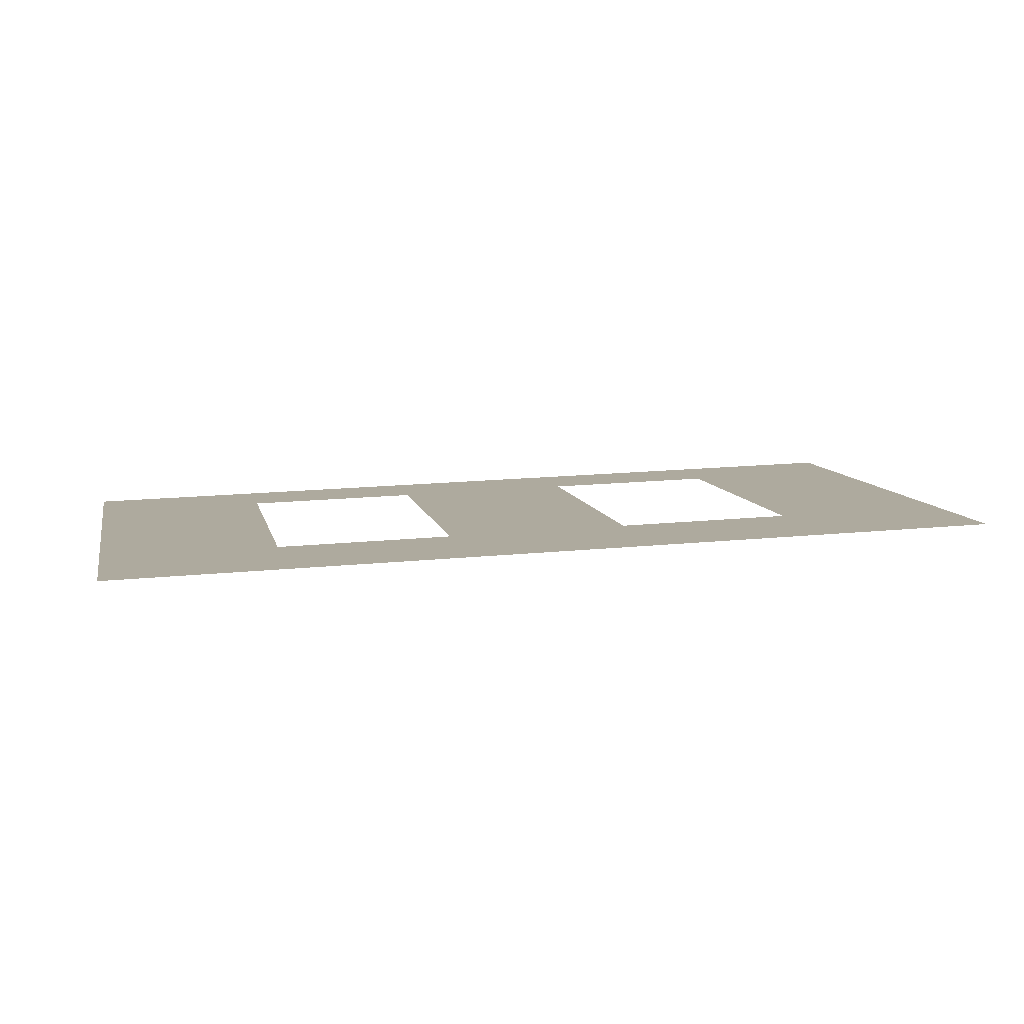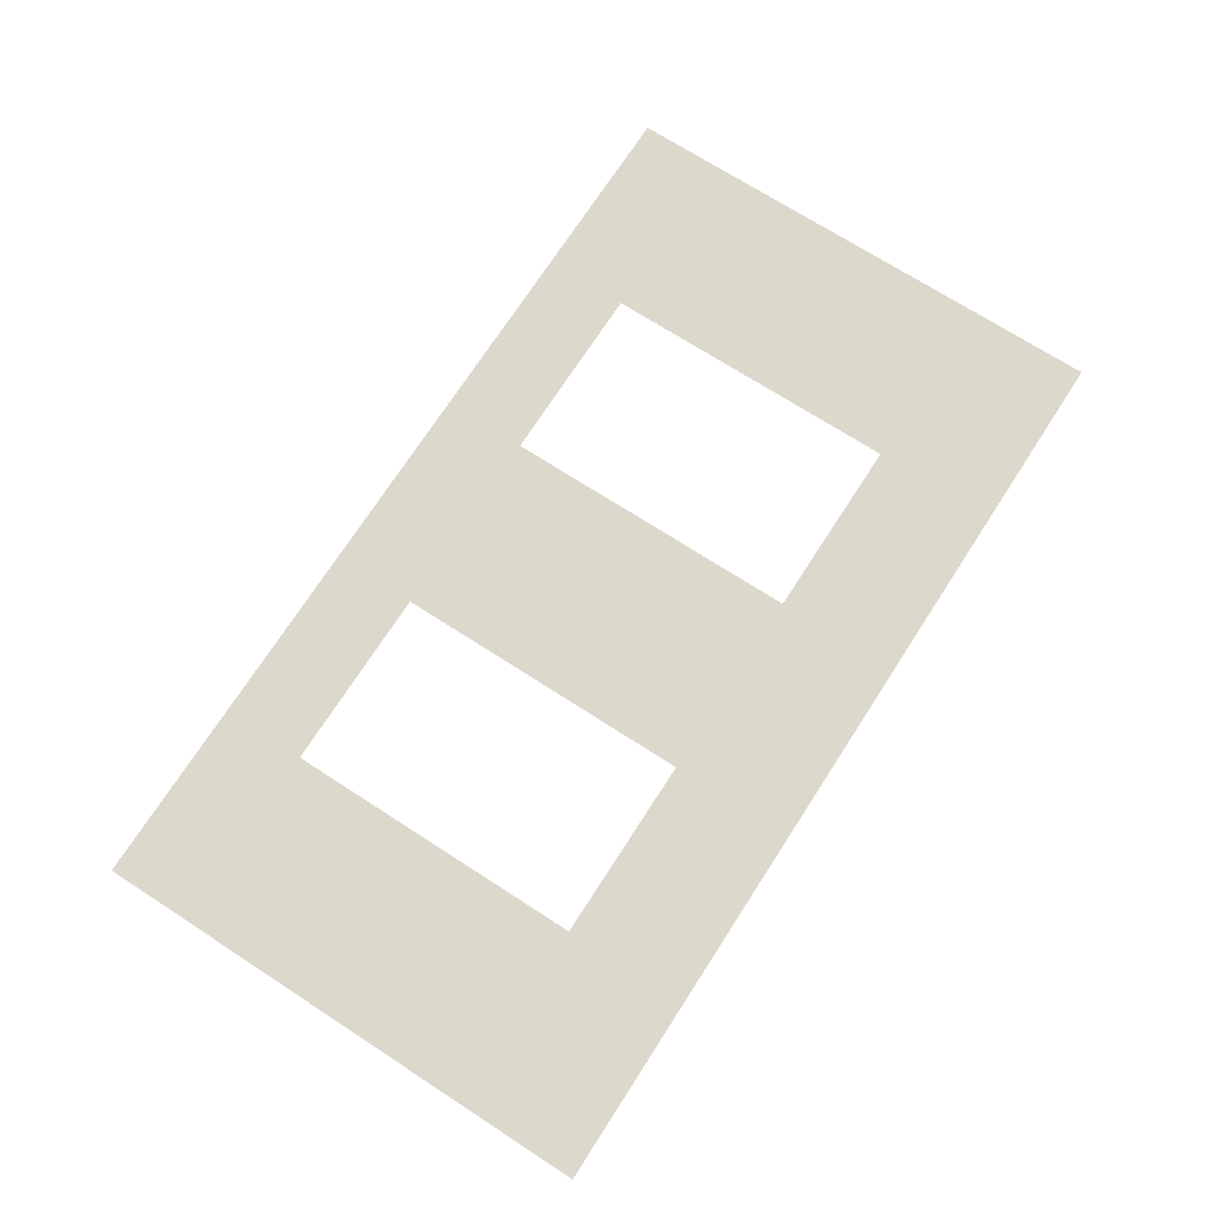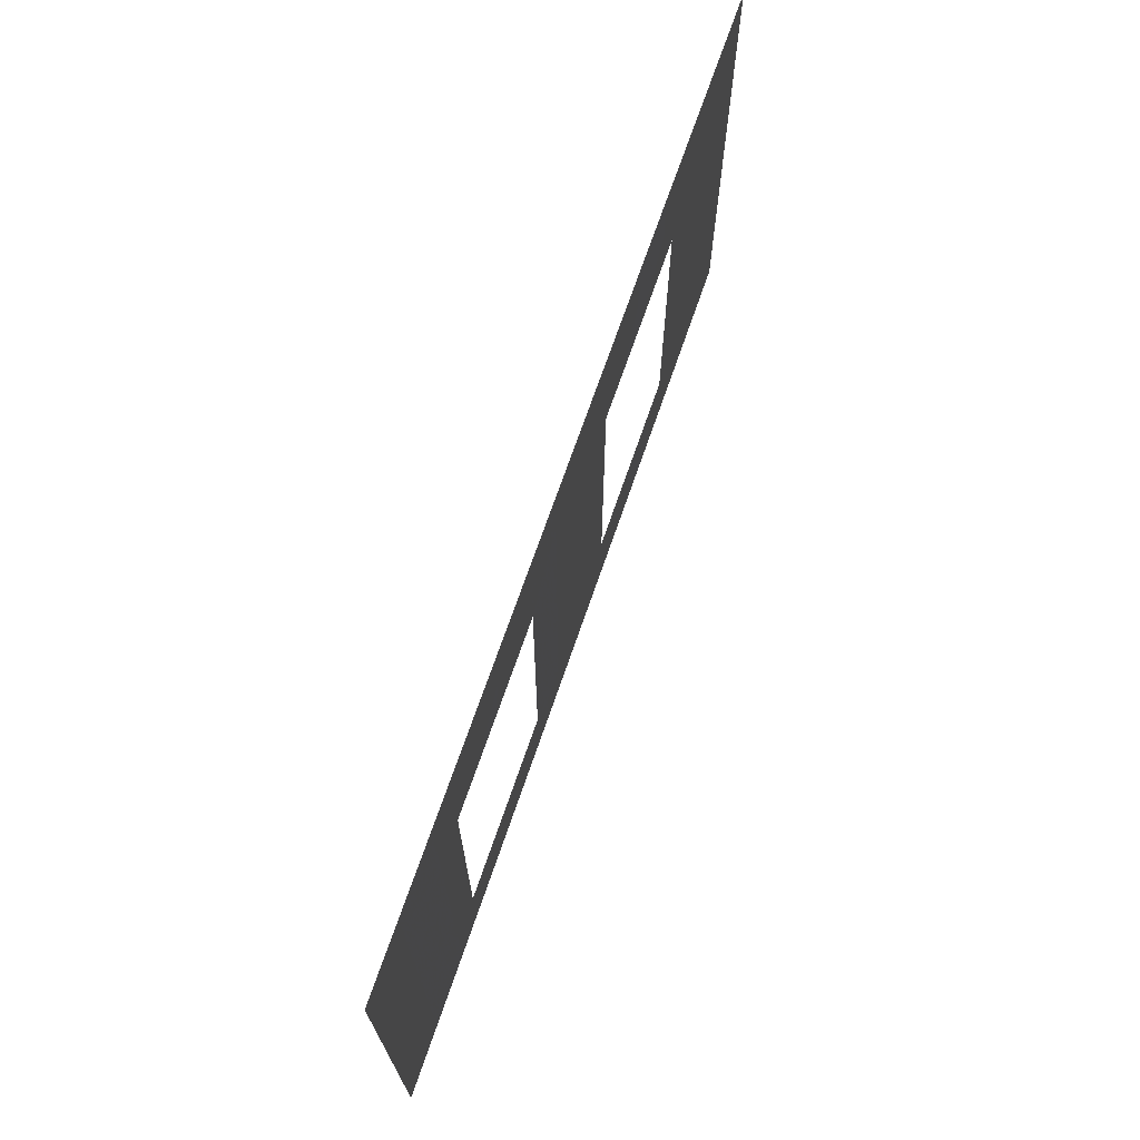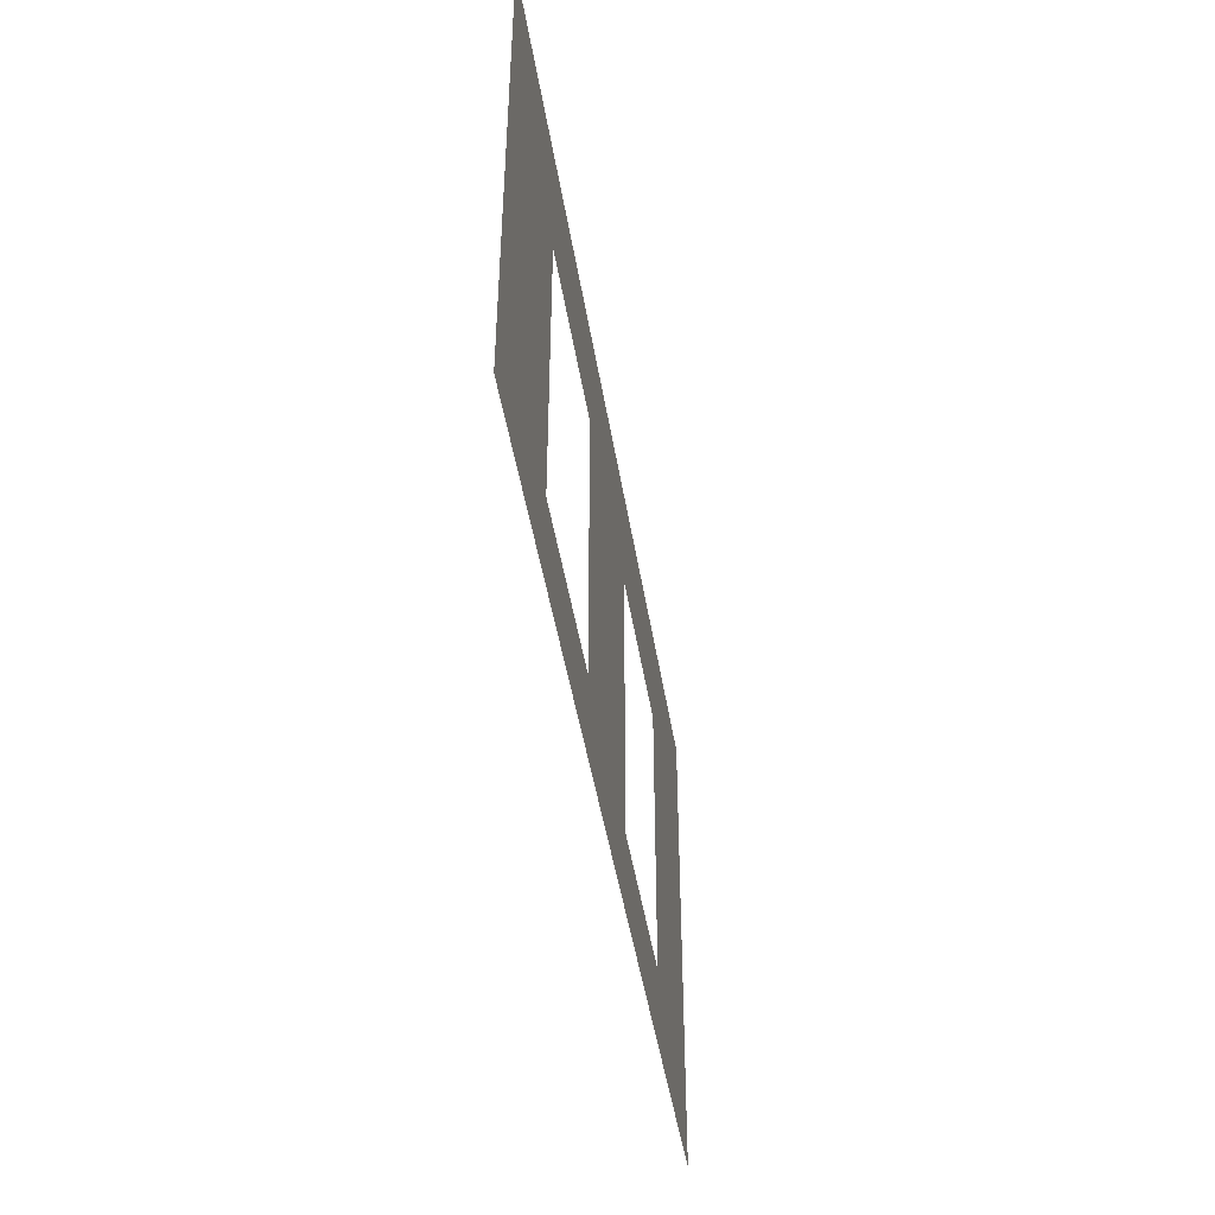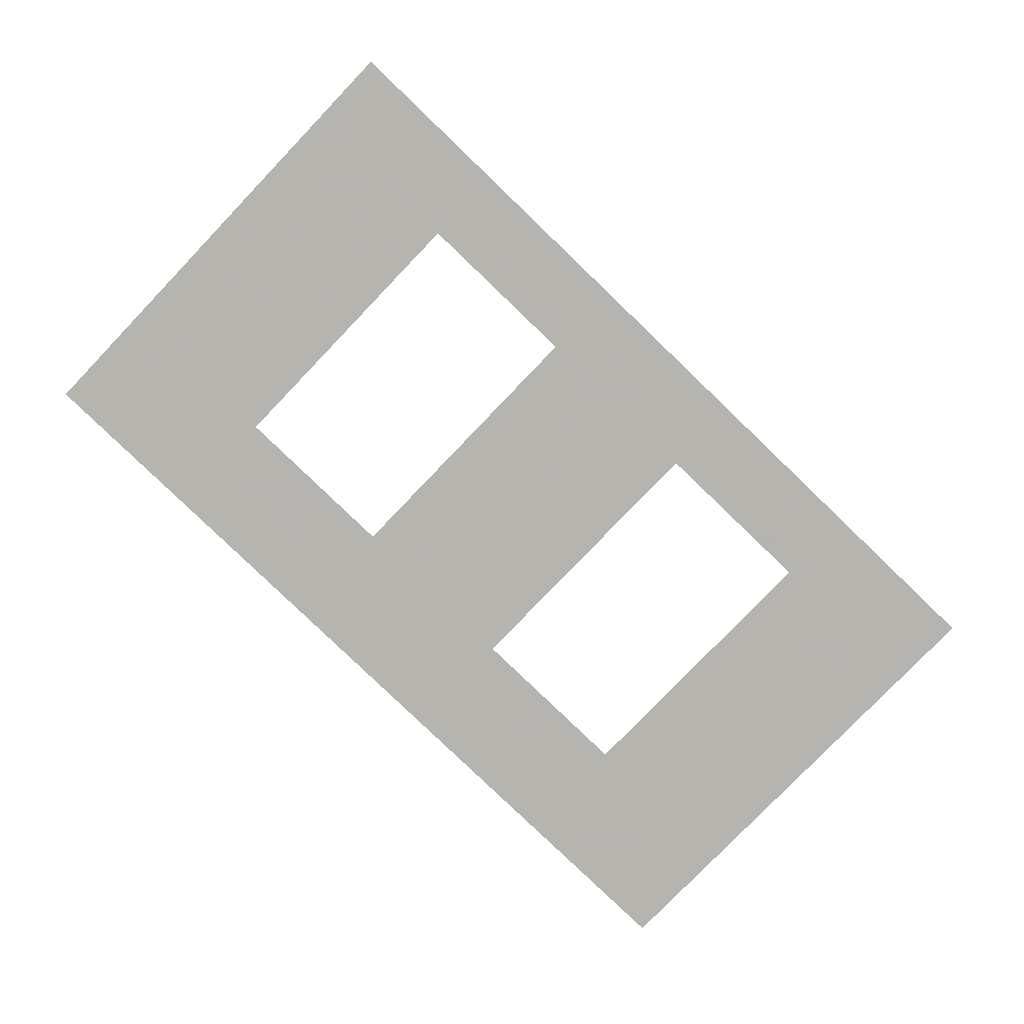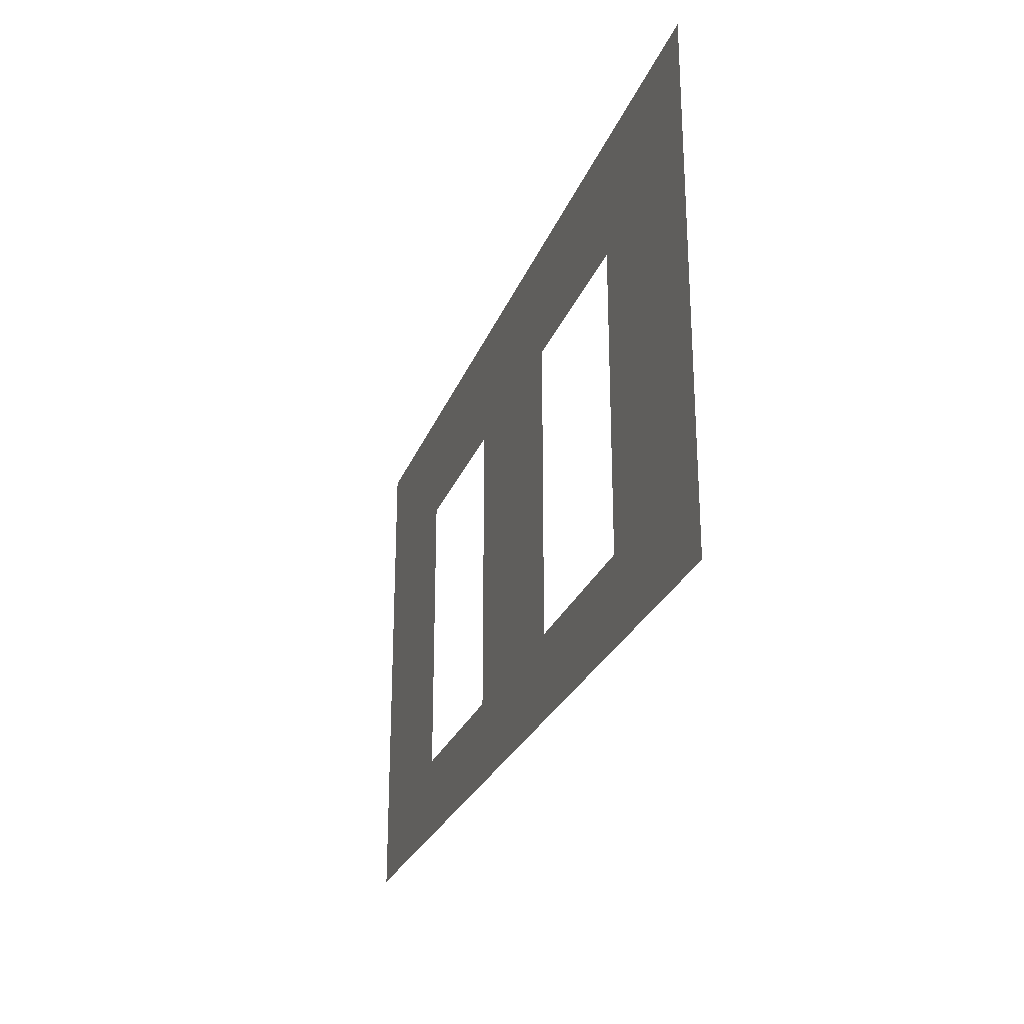
<metadata>
{"format":"obj","ext":"obj","renderer":"f3d","projection":"perspective","resolution":1024,"background":"white","views":[{"elev":9.1,"azim":167.9,"up":"+Z"},{"elev":71.3,"azim":122.9,"up":"+Z"},{"elev":69.8,"azim":110.4,"up":"+Y"},{"elev":-46.0,"azim":-79.5,"up":"+Y"},{"elev":-79.5,"azim":-43.8,"up":"+Z"},{"elev":-26.2,"azim":73.3,"up":"+Y"}]}
</metadata>
<code>
o modern_siding_siding_2_board_layout_b_surface
v 22.09 19.74 -161.7
v 22.09 20.99 -161.7
v 23.47 20.99 -161.7
v 23.47 19.74 -161.7
v 22.09 18.5 -161.7
v 23.47 18.5 -161.7
v 22.09 17.25 -161.7
v 23.47 17.25 -161.7
v 22.09 16 -161.7
v 23.47 16 -161.7
v 22.09 14.75 -161.7
v 23.47 14.75 -161.7
v 22.09 13.51 -161.7
v 23.47 13.51 -161.7
v 22.09 12.26 -161.7
v 23.47 12.26 -161.7
v 22.09 11.01 -161.7
v 23.47 11.01 -161.7
v 20.7 19.74 -161.7
v 20.7 20.99 -161.7
v 20.7 18.5 -161.7
v 20.7 17.25 -161.7
v 20.7 16 -161.7
v 20.7 14.75 -161.7
v 20.7 13.51 -161.7
v 20.7 12.26 -161.7
v 20.7 11.01 -161.7
v 19.32 19.74 -161.6
v 19.32 20.99 -161.6
v 19.32 11.01 -161.6
v 19.32 12.26 -161.6
v 17.93 19.74 -161.6
v 17.93 20.99 -161.6
v 17.93 11.01 -161.6
v 17.93 12.26 -161.6
v 16.55 19.74 -161.6
v 16.55 20.99 -161.6
v 16.55 11.01 -161.6
v 16.55 12.26 -161.6
v 15.17 19.74 -161.5
v 15.17 20.99 -161.5
v 15.17 11.01 -161.5
v 15.17 12.26 -161.5
v 13.78 19.74 -161.5
v 13.78 20.99 -161.5
v 13.78 18.5 -161.5
v 15.17 18.5 -161.5
v 13.78 17.25 -161.5
v 15.17 17.25 -161.5
v 13.78 16 -161.5
v 15.17 16 -161.5
v 13.78 14.75 -161.5
v 15.17 14.75 -161.5
v 13.78 13.51 -161.5
v 15.17 13.51 -161.5
v 13.78 12.26 -161.5
v 13.78 11.01 -161.5
v 12.4 19.74 -161.5
v 12.4 20.99 -161.5
v 12.4 11.01 -161.5
v 12.4 12.26 -161.5
v 11.01 19.74 -161.4
v 11.01 20.99 -161.4
v 11.01 11.01 -161.4
v 11.01 12.26 -161.4
v 9.63 19.74 -161.4
v 9.63 20.99 -161.4
v 9.63 11.01 -161.4
v 9.63 12.26 -161.4
v 8.246 19.74 -161.4
v 8.246 20.99 -161.4
v 8.246 11.01 -161.4
v 8.246 12.26 -161.4
v 6.861 19.74 -161.3
v 6.861 20.99 -161.3
v 6.861 18.5 -161.3
v 8.246 18.5 -161.4
v 6.861 17.25 -161.3
v 8.246 17.25 -161.4
v 6.861 16 -161.3
v 8.246 16 -161.4
v 6.861 14.75 -161.3
v 8.246 14.75 -161.4
v 6.861 13.51 -161.3
v 8.246 13.51 -161.4
v 6.861 12.26 -161.3
v 6.861 11.01 -161.3
v 5.477 19.74 -161.3
v 5.477 20.99 -161.3
v 5.477 18.5 -161.3
v 5.477 17.25 -161.3
v 5.477 16 -161.3
v 5.477 14.75 -161.3
v 5.477 13.51 -161.3
v 5.477 12.26 -161.3
v 5.477 11.01 -161.3
v 19.92 18.58 -161.7
v 18.13 18.58 -161.6
v 19.02 18.58 -161.6
v 19.92 17.6 -161.7
v 19.92 16.61 -161.7
v 19.92 15.62 -161.7
v 17.23 18.58 -161.6
v 16.34 18.58 -161.6
v 16.34 17.6 -161.6
v 16.34 16.61 -161.6
v 16.34 15.62 -161.6
v 19.92 13.65 -161.7
v 19.92 14.64 -161.7
v 19.92 12.67 -161.7
v 18.13 12.67 -161.6
v 19.02 12.67 -161.6
v 16.34 14.64 -161.6
v 16.34 13.65 -161.6
v 16.34 12.67 -161.6
v 17.23 12.67 -161.6
v 12.61 18.58 -161.5
v 11.71 18.58 -161.4
v 10.82 18.58 -161.4
v 12.61 17.6 -161.5
v 12.61 16.61 -161.5
v 12.61 15.62 -161.5
v 9.926 18.58 -161.4
v 9.031 18.58 -161.4
v 9.031 17.6 -161.4
v 9.031 16.61 -161.4
v 9.031 15.62 -161.4
v 12.61 13.65 -161.5
v 12.61 14.64 -161.5
v 12.61 12.67 -161.5
v 10.82 12.67 -161.4
v 11.71 12.67 -161.4
v 9.031 14.64 -161.4
v 9.031 13.65 -161.4
v 9.031 12.67 -161.4
v 9.926 12.67 -161.4
f 4 3 2 1
f 6 4 1 5
f 8 6 5 7
f 10 8 7 9
f 12 10 9 11
f 14 12 11 13
f 16 14 13 15
f 18 16 15 17
f 1 2 20 19
f 5 1 19 21
f 7 5 21 22
f 9 7 22 23
f 11 9 23 24
f 13 11 24 25
f 15 13 25 26
f 17 15 26 27
f 19 20 29 28
f 27 26 31 30
f 28 29 33 32
f 30 31 35 34
f 32 33 37 36
f 34 35 39 38
f 36 37 41 40
f 38 39 43 42
f 40 41 45 44
f 47 40 44 46
f 49 47 46 48
f 51 49 48 50
f 53 51 50 52
f 55 53 52 54
f 43 55 54 56
f 42 43 56 57
f 44 45 59 58
f 57 56 61 60
f 58 59 63 62
f 60 61 65 64
f 62 63 67 66
f 64 65 69 68
f 66 67 71 70
f 68 69 73 72
f 70 71 75 74
f 77 70 74 76
f 79 77 76 78
f 81 79 78 80
f 83 81 80 82
f 85 83 82 84
f 73 85 84 86
f 72 73 86 87
f 74 75 89 88
f 76 74 88 90
f 78 76 90 91
f 80 78 91 92
f 82 80 92 93
f 84 82 93 94
f 86 84 94 95
f 87 86 95 96
f 19 97 21
f 97 19 28
f 99 32 98
f 32 99 28
f 28 99 97
f 22 21 100
f 22 100 101 23
f 102 23 101
f 21 97 100
f 103 32 36
f 36 40 104
f 104 40 47
f 36 104 103
f 106 105 49
f 49 105 104 47
f 49 51 106
f 103 98 32
f 107 106 51
f 25 24 108
f 24 109 108
f 109 24 23 102
f 25 108 110
f 26 110 31
f 110 26 25
f 31 112 111 35
f 112 31 110
f 107 51 53 113
f 55 114 113 53
f 114 55 43 115
f 35 111 116 39
f 39 115 43
f 115 39 116
f 44 117 46
f 117 44 58
f 62 119 118 58
f 58 118 117
f 46 117 120 48
f 48 120 121 50
f 122 50 121
f 119 62 66 123
f 66 70 124
f 124 70 77
f 66 124 123
f 126 125 79
f 79 125 124 77
f 79 81 126
f 81 127 126
f 52 129 128 54
f 129 52 50 122
f 130 56 54 128
f 56 130 61
f 61 132 131 65
f 132 61 130
f 127 81 83 133
f 85 134 133 83
f 134 85 73 135
f 65 131 136 69
f 69 135 73
f 135 69 136

</code>
